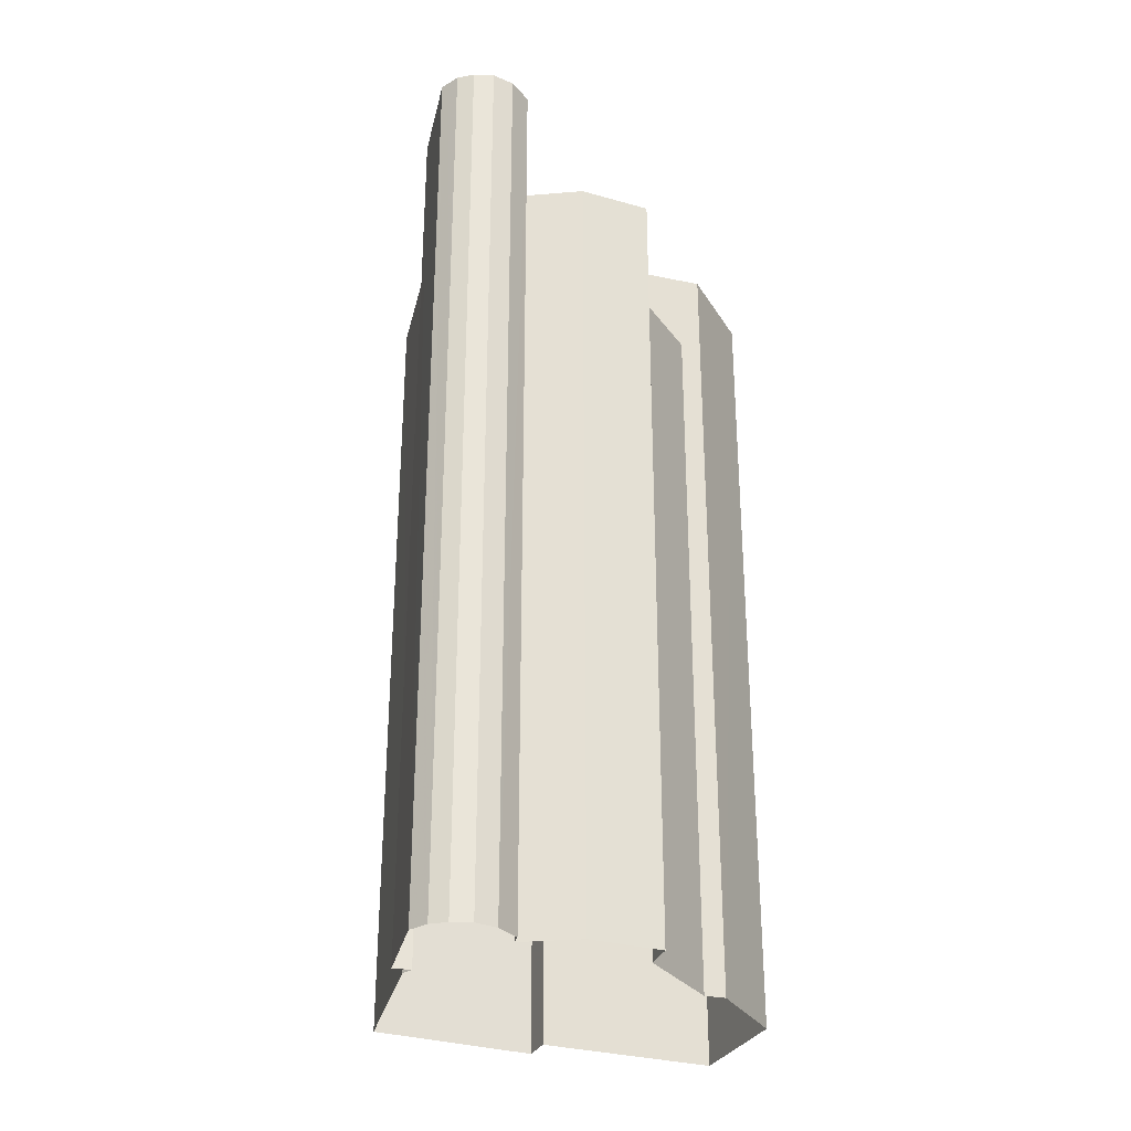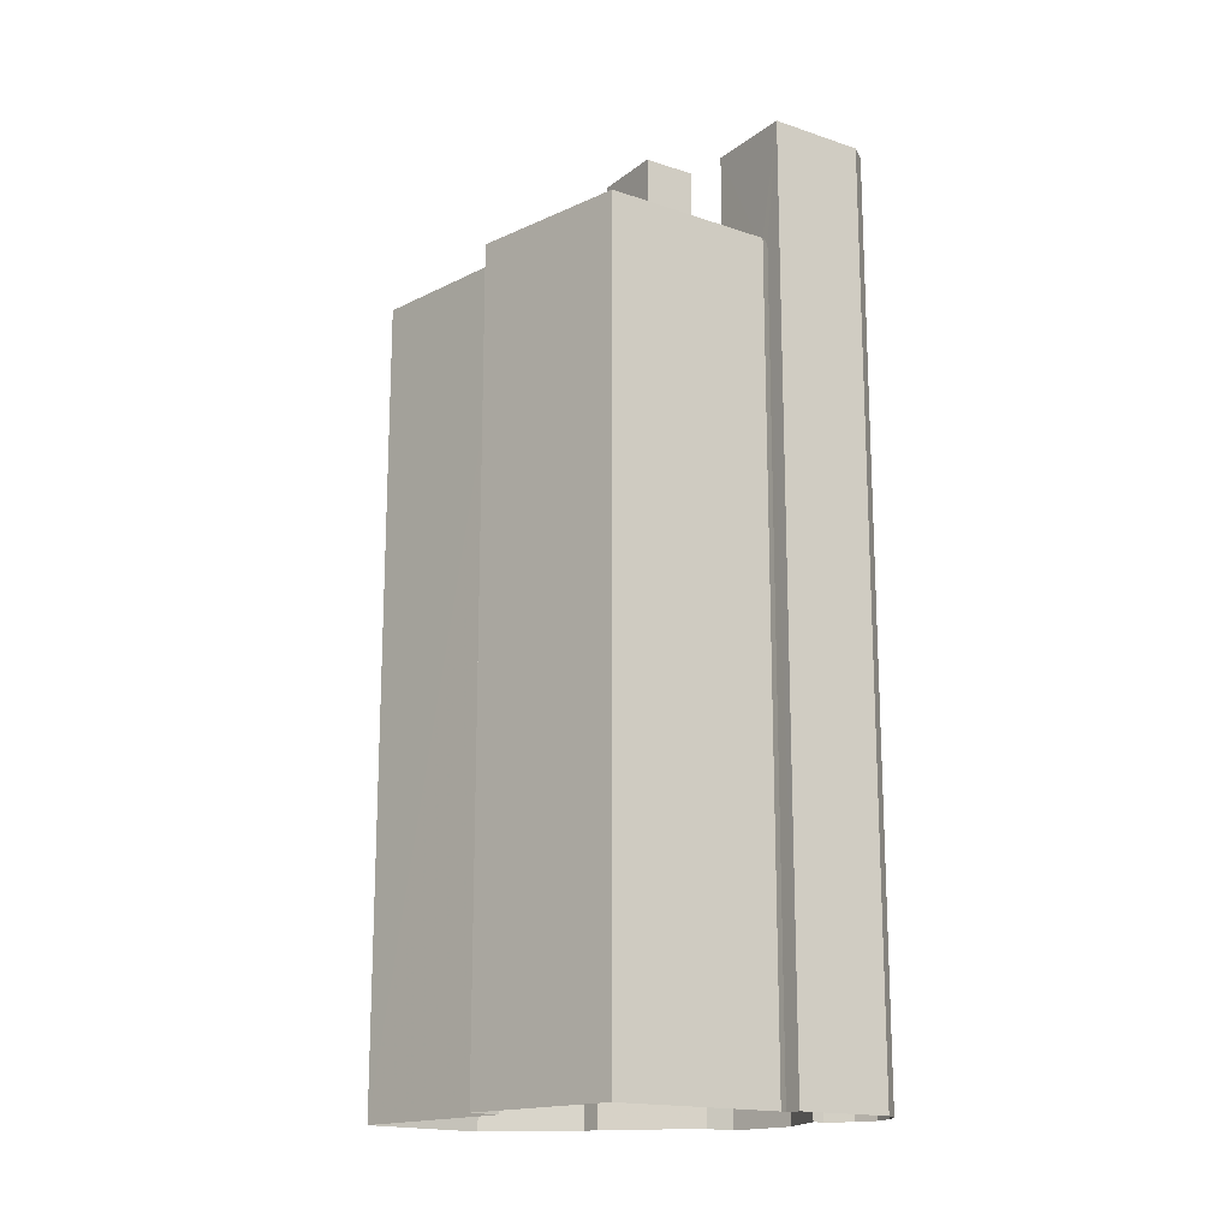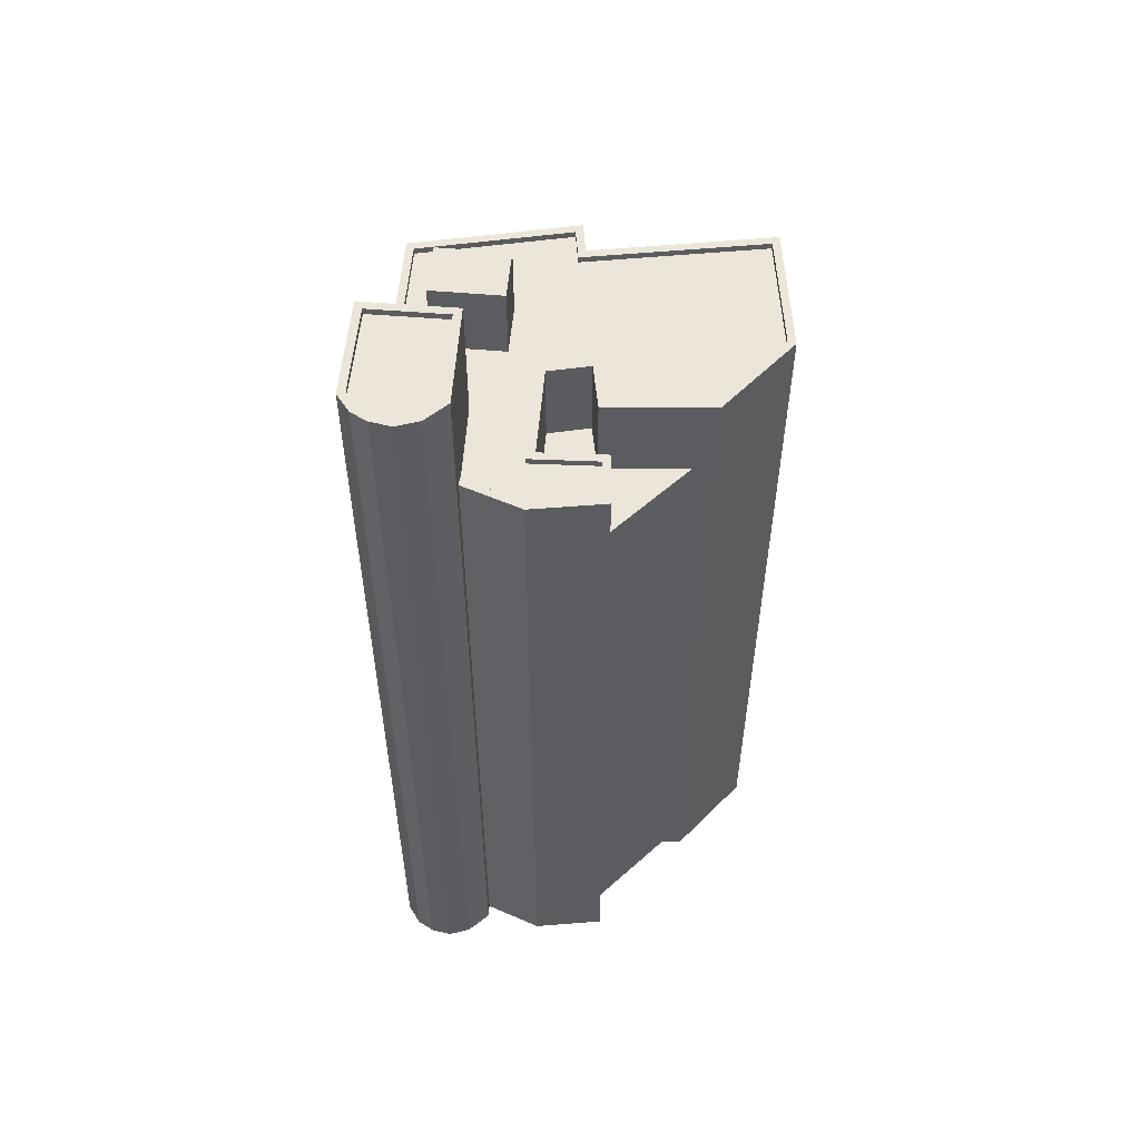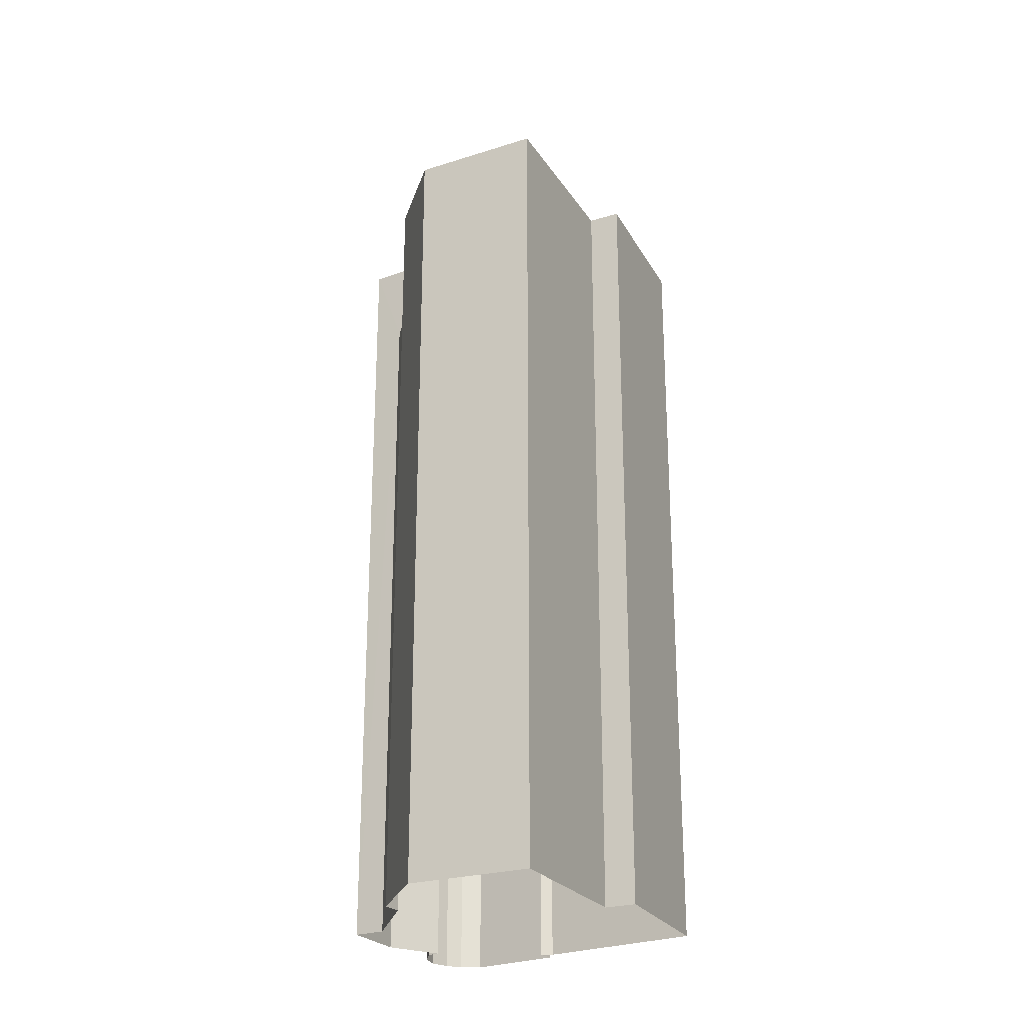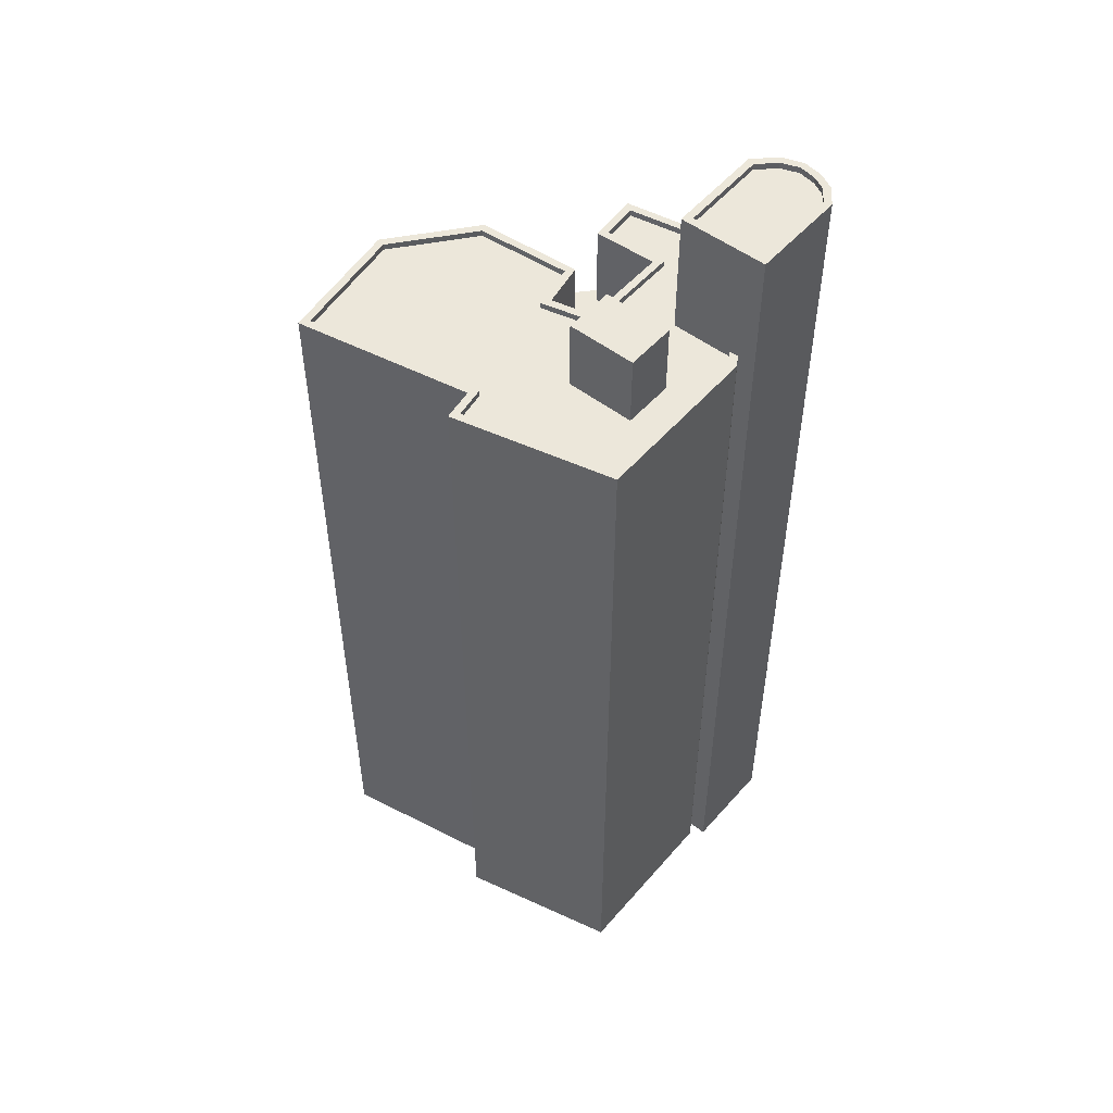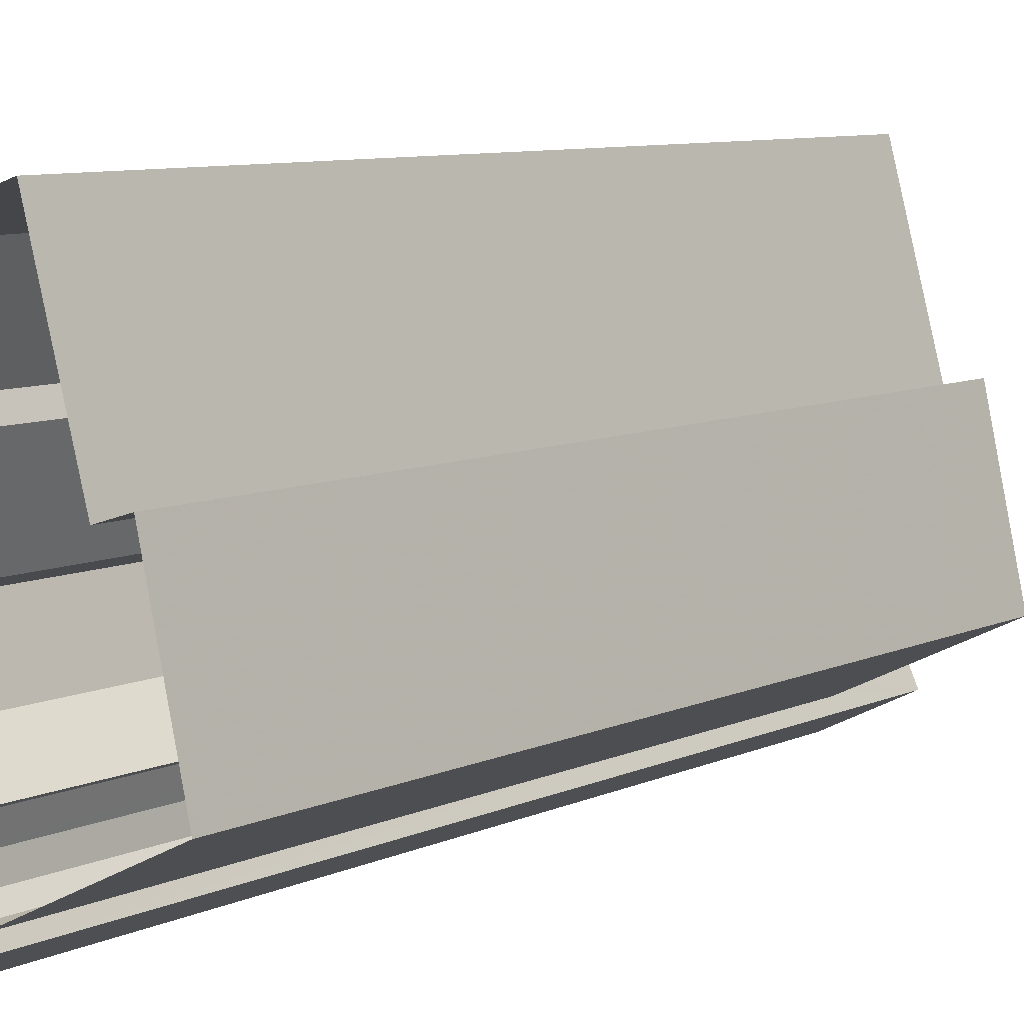
<metadata>
{"format":"obj","ext":"obj","renderer":"f3d","projection":"perspective","resolution":1024,"background":"white","views":[{"elev":-30.0,"azim":51.2,"up":"+Z"},{"elev":-16.8,"azim":-60.3,"up":"+Z"},{"elev":55.2,"azim":68.9,"up":"+Z"},{"elev":-24.5,"azim":-170.2,"up":"+Z"},{"elev":51.5,"azim":-76.5,"up":"+Z"},{"elev":8.3,"azim":-141.2,"up":"+Y"}]}
</metadata>
<code>
v -1.157e+04 -3.414e+04 34.89
v -1.157e+04 -3.414e+04 34.89
v -1.157e+04 -3.414e+04 34.89
v -1.157e+04 -3.414e+04 34.89
v -1.157e+04 -3.414e+04 34.89
v -1.158e+04 -3.414e+04 34.89
v -1.157e+04 -3.413e+04 34.89
v -1.157e+04 -3.414e+04 34.89
v -1.158e+04 -3.413e+04 34.89
v -1.157e+04 -3.414e+04 34.89
v -1.157e+04 -3.414e+04 34.89
v -1.157e+04 -3.413e+04 34.89
v -1.157e+04 -3.413e+04 34.89
v -1.156e+04 -3.414e+04 34.89
v -1.156e+04 -3.414e+04 34.89
v -1.156e+04 -3.414e+04 34.89
v -1.157e+04 -3.413e+04 34.89
v -1.157e+04 -3.413e+04 34.89
v -1.157e+04 -3.414e+04 34.89
v -1.157e+04 -3.414e+04 34.89
v -1.157e+04 -3.414e+04 69.48
v -1.157e+04 -3.414e+04 69.48
v -1.157e+04 -3.414e+04 69.48
v -1.157e+04 -3.414e+04 69.48
v -1.157e+04 -3.414e+04 66.61
v -1.158e+04 -3.413e+04 66.61
v -1.158e+04 -3.414e+04 66.61
v -1.157e+04 -3.414e+04 66.61
v -1.157e+04 -3.414e+04 66.61
v -1.157e+04 -3.413e+04 66.61
v -1.157e+04 -3.413e+04 66.61
v -1.157e+04 -3.413e+04 66.61
v -1.157e+04 -3.413e+04 66.61
v -1.157e+04 -3.413e+04 66.61
v -1.157e+04 -3.414e+04 66.61
v -1.157e+04 -3.414e+04 66.61
v -1.156e+04 -3.414e+04 66.61
v -1.156e+04 -3.414e+04 66.61
v -1.157e+04 -3.413e+04 66.61
v -1.157e+04 -3.413e+04 66.61
v -1.157e+04 -3.414e+04 66.61
v -1.157e+04 -3.414e+04 66.61
v -1.157e+04 -3.414e+04 66.61
v -1.157e+04 -3.414e+04 66.61
v -1.157e+04 -3.414e+04 66.61
v -1.157e+04 -3.414e+04 66.61
v -1.157e+04 -3.414e+04 66.61
v -1.157e+04 -3.413e+04 66.86
v -1.157e+04 -3.413e+04 66.86
v -1.157e+04 -3.413e+04 66.86
v -1.157e+04 -3.413e+04 66.86
v -1.157e+04 -3.413e+04 66.86
v -1.156e+04 -3.414e+04 66.86
v -1.156e+04 -3.414e+04 66.86
v -1.156e+04 -3.414e+04 66.86
v -1.157e+04 -3.414e+04 66.86
v -1.157e+04 -3.414e+04 66.86
v -1.157e+04 -3.414e+04 66.86
v -1.156e+04 -3.414e+04 66.86
v -1.158e+04 -3.413e+04 66.86
v -1.158e+04 -3.413e+04 66.86
v -1.158e+04 -3.414e+04 66.86
v -1.157e+04 -3.413e+04 66.86
v -1.157e+04 -3.413e+04 66.86
v -1.157e+04 -3.413e+04 66.86
v -1.158e+04 -3.414e+04 66.86
v -1.157e+04 -3.414e+04 66.86
v -1.157e+04 -3.414e+04 66.86
v -1.157e+04 -3.414e+04 66.86
v -1.157e+04 -3.414e+04 66.86
v -1.157e+04 -3.414e+04 66.86
v -1.157e+04 -3.414e+04 66.86
v -1.157e+04 -3.414e+04 66.86
v -1.157e+04 -3.414e+04 66.86
v -1.157e+04 -3.413e+04 66.86
v -1.157e+04 -3.414e+04 66.86
v -1.157e+04 -3.413e+04 66.86
v -1.157e+04 -3.413e+04 66.86
v -1.157e+04 -3.413e+04 66.86
v -1.157e+04 -3.414e+04 63.42
v -1.157e+04 -3.413e+04 63.42
v -1.157e+04 -3.413e+04 63.42
v -1.157e+04 -3.414e+04 63.42
v -1.157e+04 -3.413e+04 63.42
v -1.157e+04 -3.414e+04 63.42
v -1.156e+04 -3.414e+04 63.42
v -1.157e+04 -3.414e+04 71.7
v -1.157e+04 -3.414e+04 71.7
v -1.157e+04 -3.414e+04 71.7
v -1.157e+04 -3.414e+04 71.7
v -1.157e+04 -3.414e+04 71.7
v -1.157e+04 -3.414e+04 71.7
v -1.157e+04 -3.414e+04 71.7
v -1.157e+04 -3.414e+04 71.7
v -1.157e+04 -3.414e+04 71.45
v -1.157e+04 -3.414e+04 71.45
v -1.157e+04 -3.414e+04 71.45
v -1.157e+04 -3.414e+04 71.45
v -1.157e+04 -3.414e+04 71.45
v -1.157e+04 -3.414e+04 71.45
v -1.157e+04 -3.414e+04 71.45
v -1.157e+04 -3.414e+04 71.45
v -1.157e+04 -3.414e+04 71.7
v -1.157e+04 -3.414e+04 71.7
v -1.157e+04 -3.414e+04 71.7
v -1.157e+04 -3.414e+04 71.7
v -1.157e+04 -3.414e+04 71.7
v -1.157e+04 -3.414e+04 71.7
v -1.157e+04 -3.414e+04 71.7
v -1.157e+04 -3.414e+04 71.7
f 1 2 3
f 1 4 5
f 6 7 8
f 9 7 6
f 10 11 4
f 7 3 8
f 12 13 7
f 14 15 16
f 13 17 18
f 19 10 20
f 15 20 16
f 18 16 7
f 20 1 3
f 20 4 1
f 10 4 20
f 16 3 7
f 13 18 7
f 20 3 16
f 21 22 23
f 21 24 22
f 25 26 27
f 27 28 29
f 30 31 32
f 25 32 26
f 30 32 25
f 25 27 29
f 33 34 30
f 35 36 37
f 37 36 38
f 39 33 40
f 41 38 36
f 30 25 40
f 42 43 36
f 43 41 36
f 44 43 45
f 44 45 46
f 28 46 45
f 29 28 45
f 40 25 42
f 47 42 25
f 43 47 45
f 33 30 40
f 42 47 43
f 48 49 50
f 51 52 48
f 53 54 55
f 56 57 54
f 58 53 59
f 60 61 62
f 63 61 60
f 50 49 63
f 64 52 65
f 66 62 67
f 56 68 57
f 69 58 59
f 70 67 71
f 72 73 68
f 74 70 71
f 72 75 73
f 65 75 64
f 68 73 76
f 59 53 55
f 57 55 54
f 68 76 57
f 66 67 70
f 75 77 73
f 60 62 66
f 63 60 78
f 51 79 52
f 50 51 48
f 78 50 63
f 79 65 52
f 65 77 75
f 80 81 82
f 83 81 80
f 84 85 86
f 81 85 84
f 83 85 81
f 87 88 89
f 88 90 89
f 91 92 93
f 90 92 94
f 94 92 91
f 89 90 94
f 95 96 97
f 98 95 97
f 96 99 97
f 100 101 98
f 100 97 102
f 100 98 97
f 93 103 91
f 103 104 105
f 106 104 107
f 88 87 108
f 109 88 108
f 109 108 107
f 103 105 91
f 107 110 106
f 105 104 106
f 108 110 107
f 47 23 22
f 47 25 23
f 24 47 22
f 24 45 47
f 21 45 24
f 21 29 45
f 25 29 21
f 23 25 21
f 44 46 70
f 74 44 70
f 27 66 28
f 28 70 46
f 28 66 70
f 66 27 26
f 60 66 26
f 60 26 32
f 78 60 32
f 78 32 31
f 50 78 31
f 34 51 30
f 30 50 31
f 30 51 50
f 79 34 33
f 79 51 34
f 65 33 39
f 65 79 33
f 77 39 40
f 77 65 39
f 77 40 42
f 73 77 42
f 73 42 36
f 76 73 36
f 76 36 35
f 57 76 35
f 57 35 37
f 55 57 37
f 59 37 38
f 59 55 37
f 69 38 41
f 69 59 38
f 64 84 52
f 52 84 17
f 64 81 84
f 17 84 18
f 62 6 8
f 67 62 8
f 62 9 6
f 62 61 9
f 61 7 9
f 61 63 7
f 63 12 7
f 63 49 12
f 49 13 12
f 49 48 13
f 48 17 13
f 48 52 17
f 85 56 86
f 16 86 14
f 14 86 54
f 86 56 54
f 53 15 14
f 54 53 14
f 15 53 58
f 20 15 58
f 3 67 8
f 3 71 67
f 81 64 75
f 82 81 75
f 82 75 72
f 80 82 72
f 83 72 68
f 83 80 72
f 85 68 56
f 85 83 68
f 84 86 16
f 18 84 16
f 41 43 69
f 20 58 19
f 43 92 69
f 19 58 90
f 69 92 90
f 58 69 90
f 90 10 19
f 90 88 10
f 109 11 10
f 88 109 10
f 107 4 11
f 109 107 11
f 104 5 4
f 107 104 4
f 103 1 5
f 104 103 5
f 93 2 1
f 103 93 1
f 92 43 74
f 92 74 93
f 71 2 93
f 74 43 44
f 71 3 2
f 74 71 93
f 91 99 96
f 94 91 96
f 94 96 95
f 89 94 95
f 87 95 98
f 87 89 95
f 108 98 101
f 108 87 98
f 110 101 100
f 110 108 101
f 106 100 102
f 106 110 100
f 105 102 97
f 105 106 102
f 91 97 99
f 91 105 97

</code>
